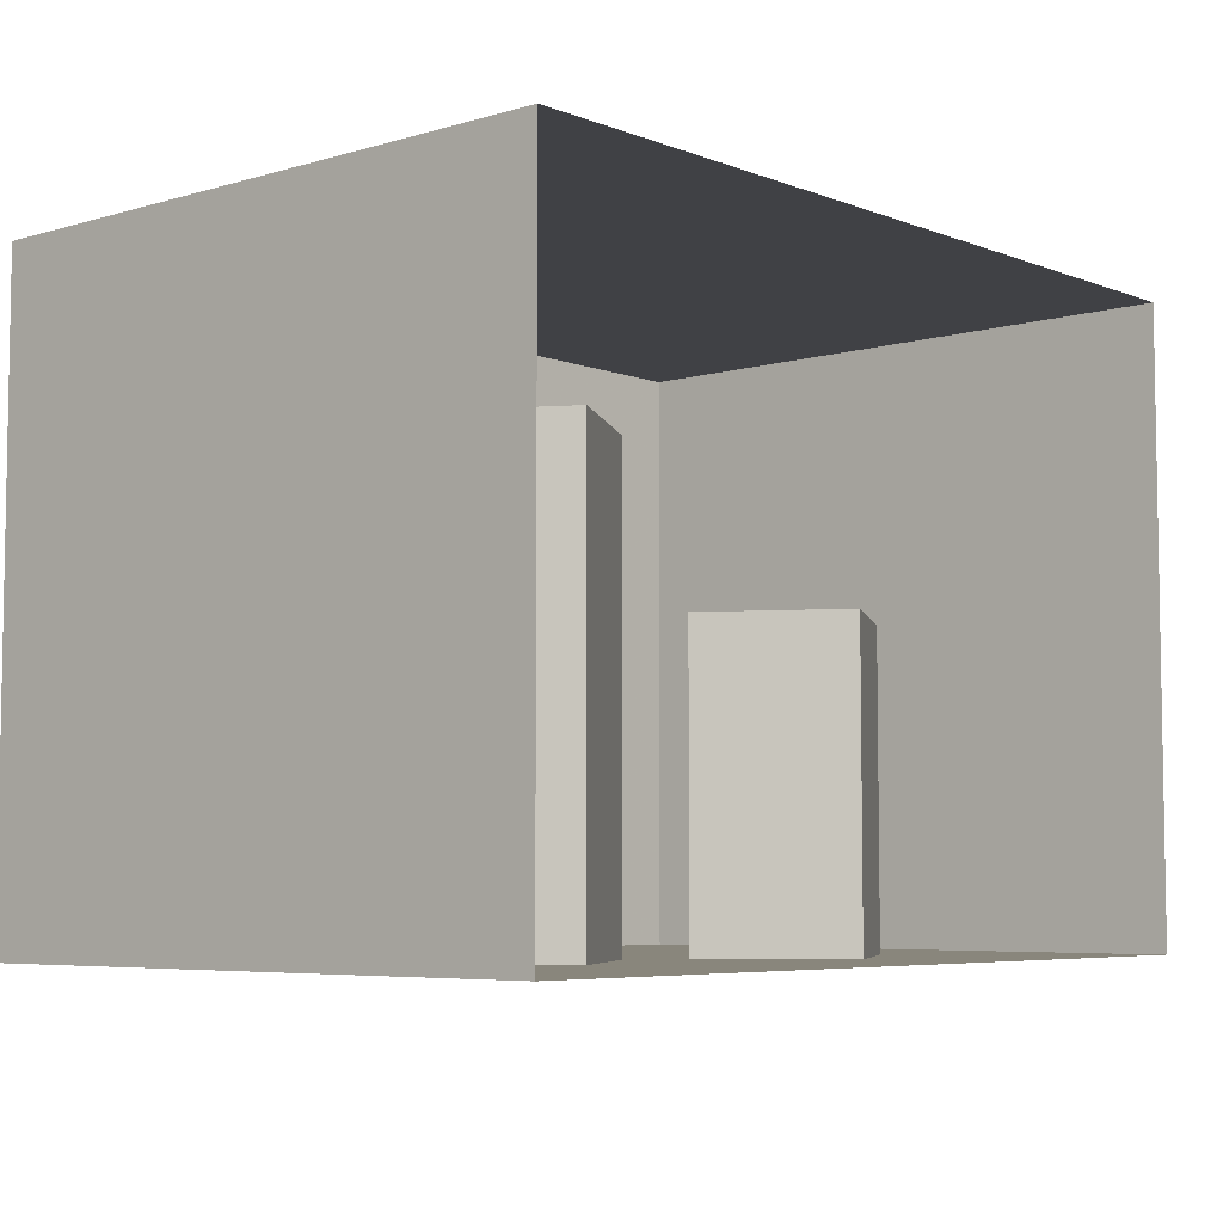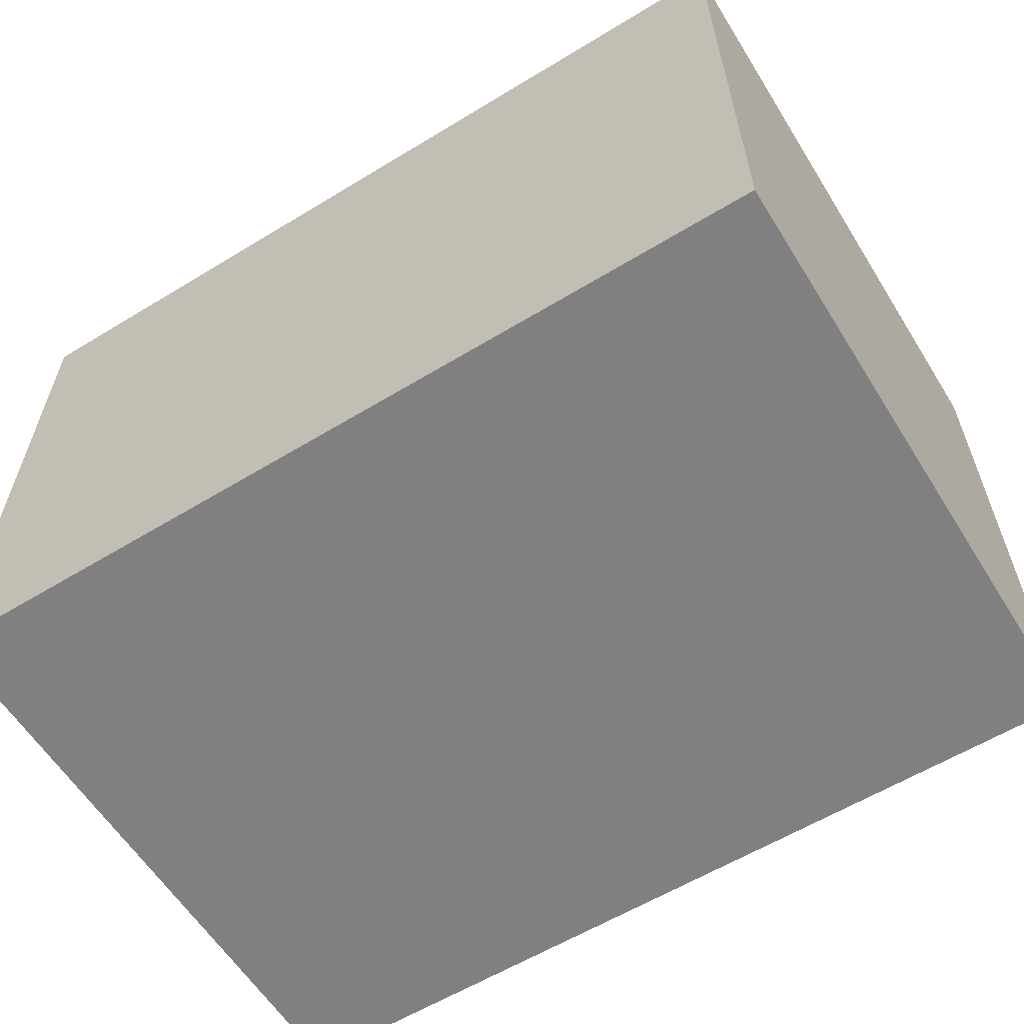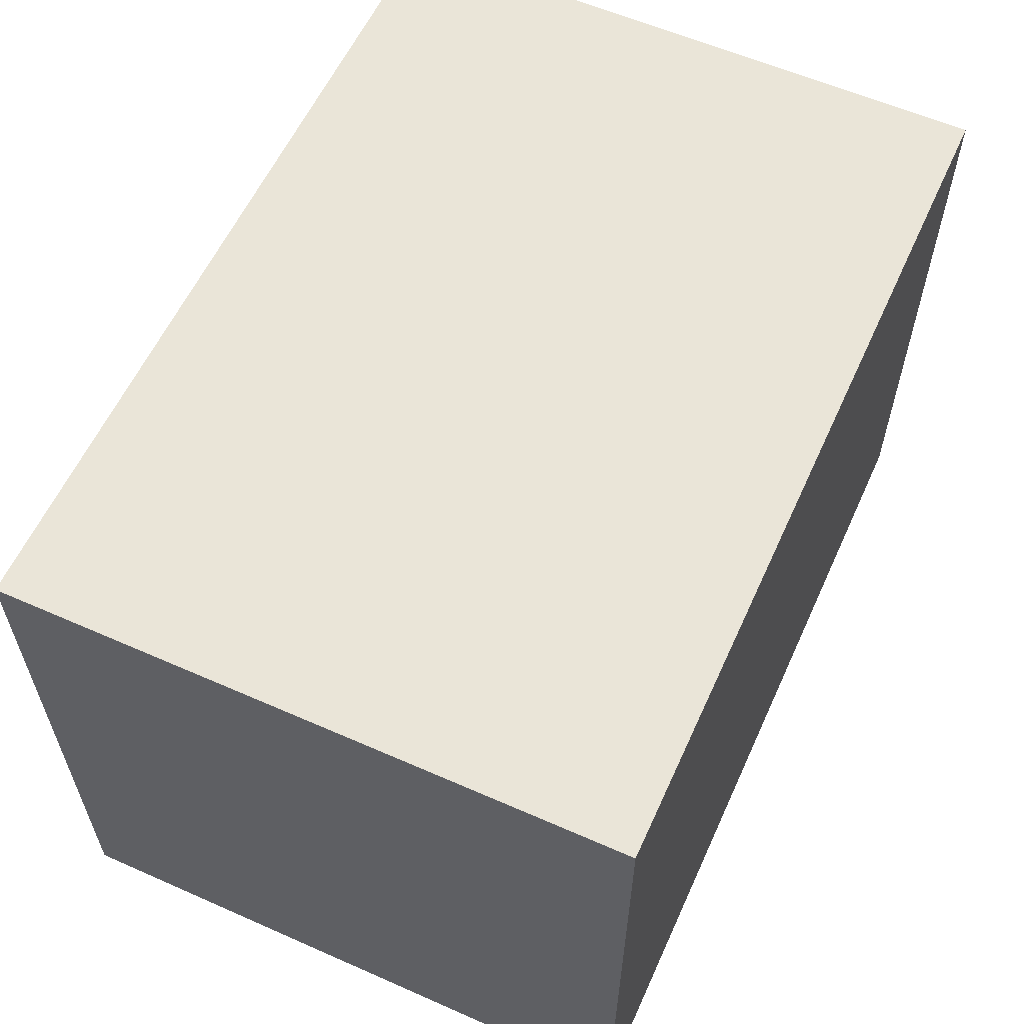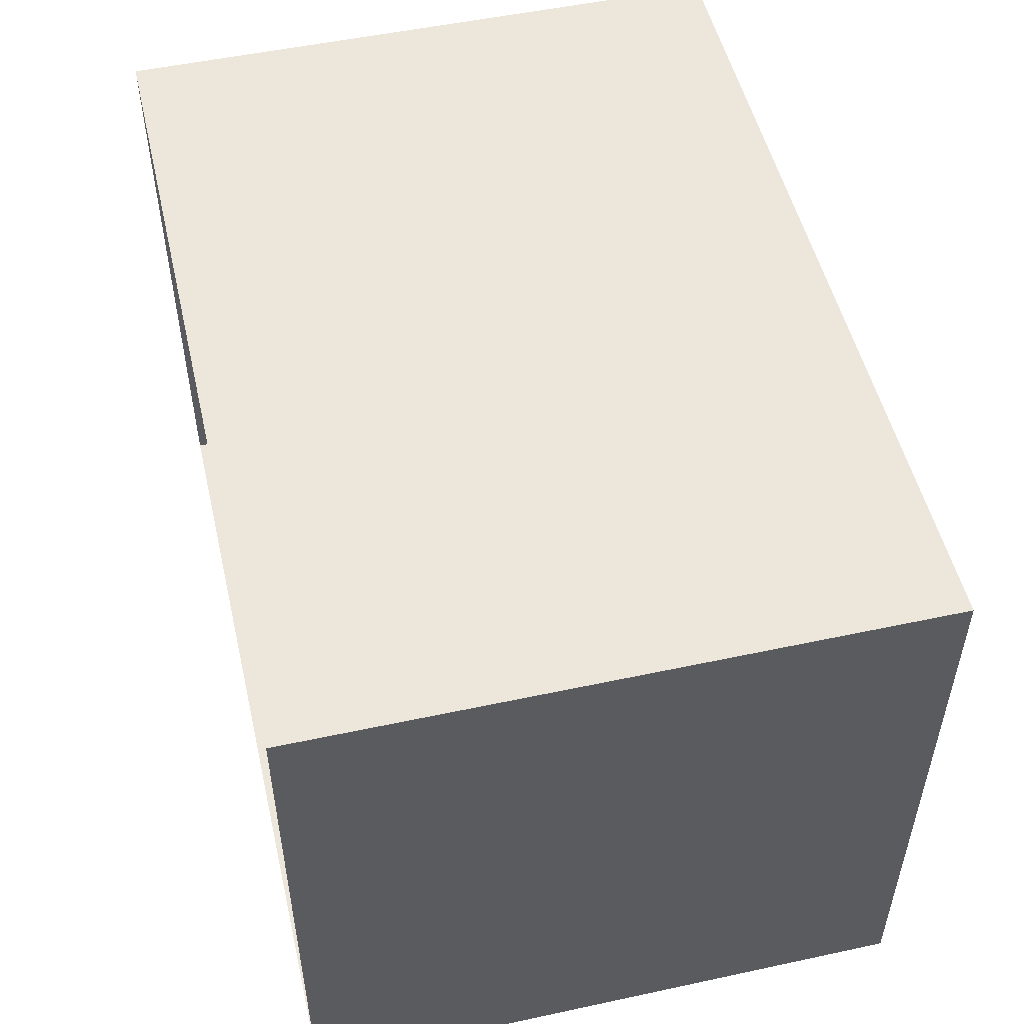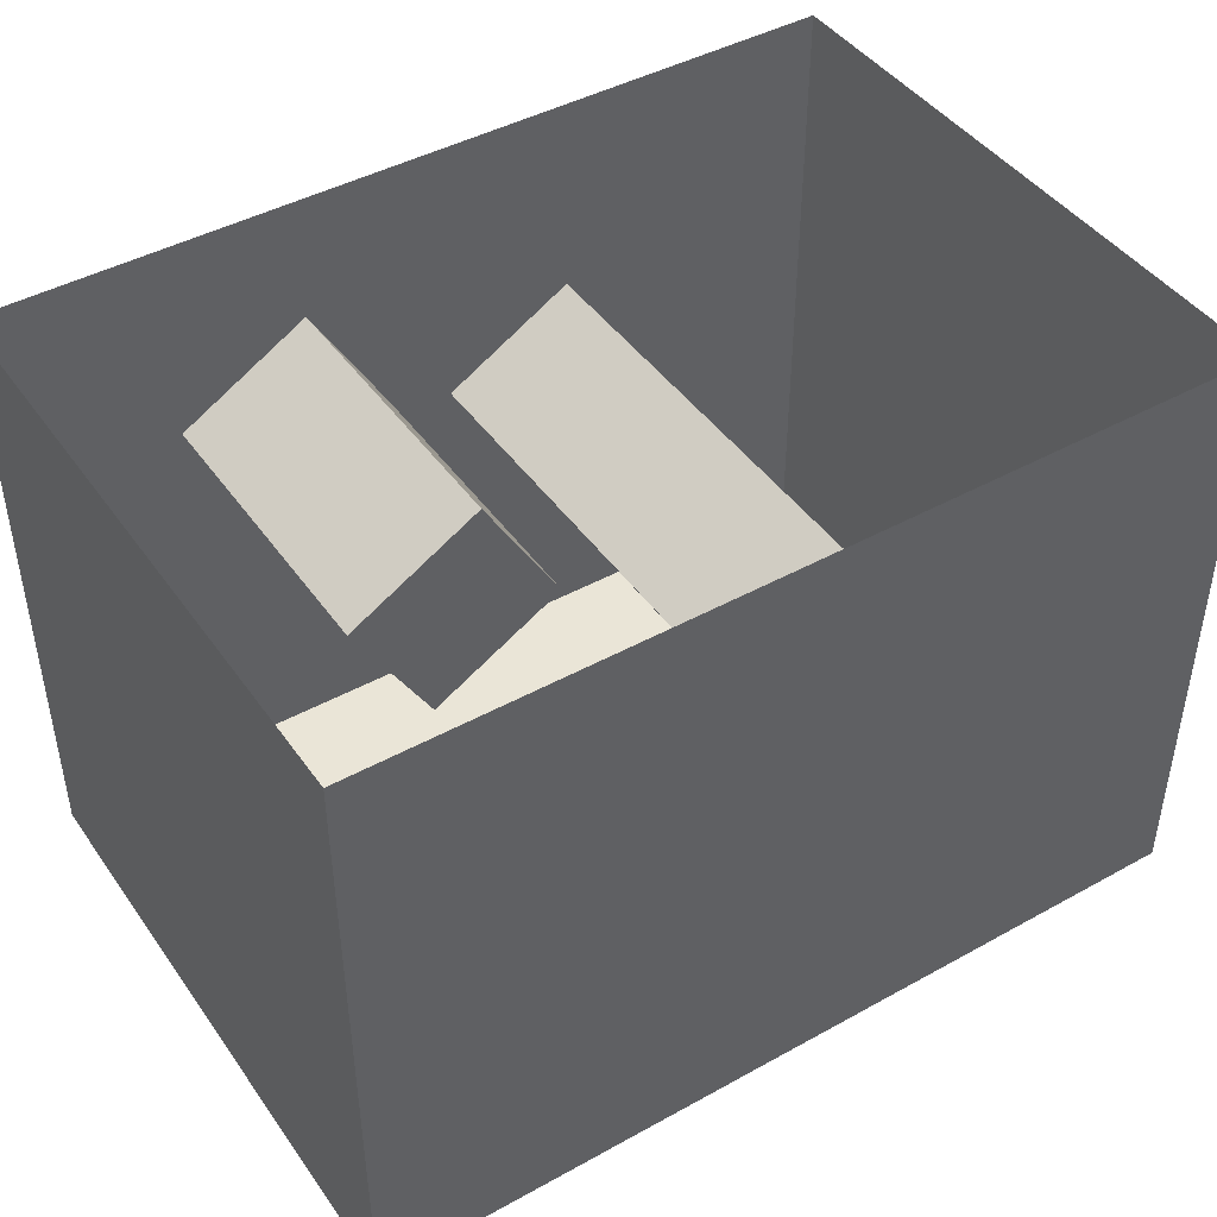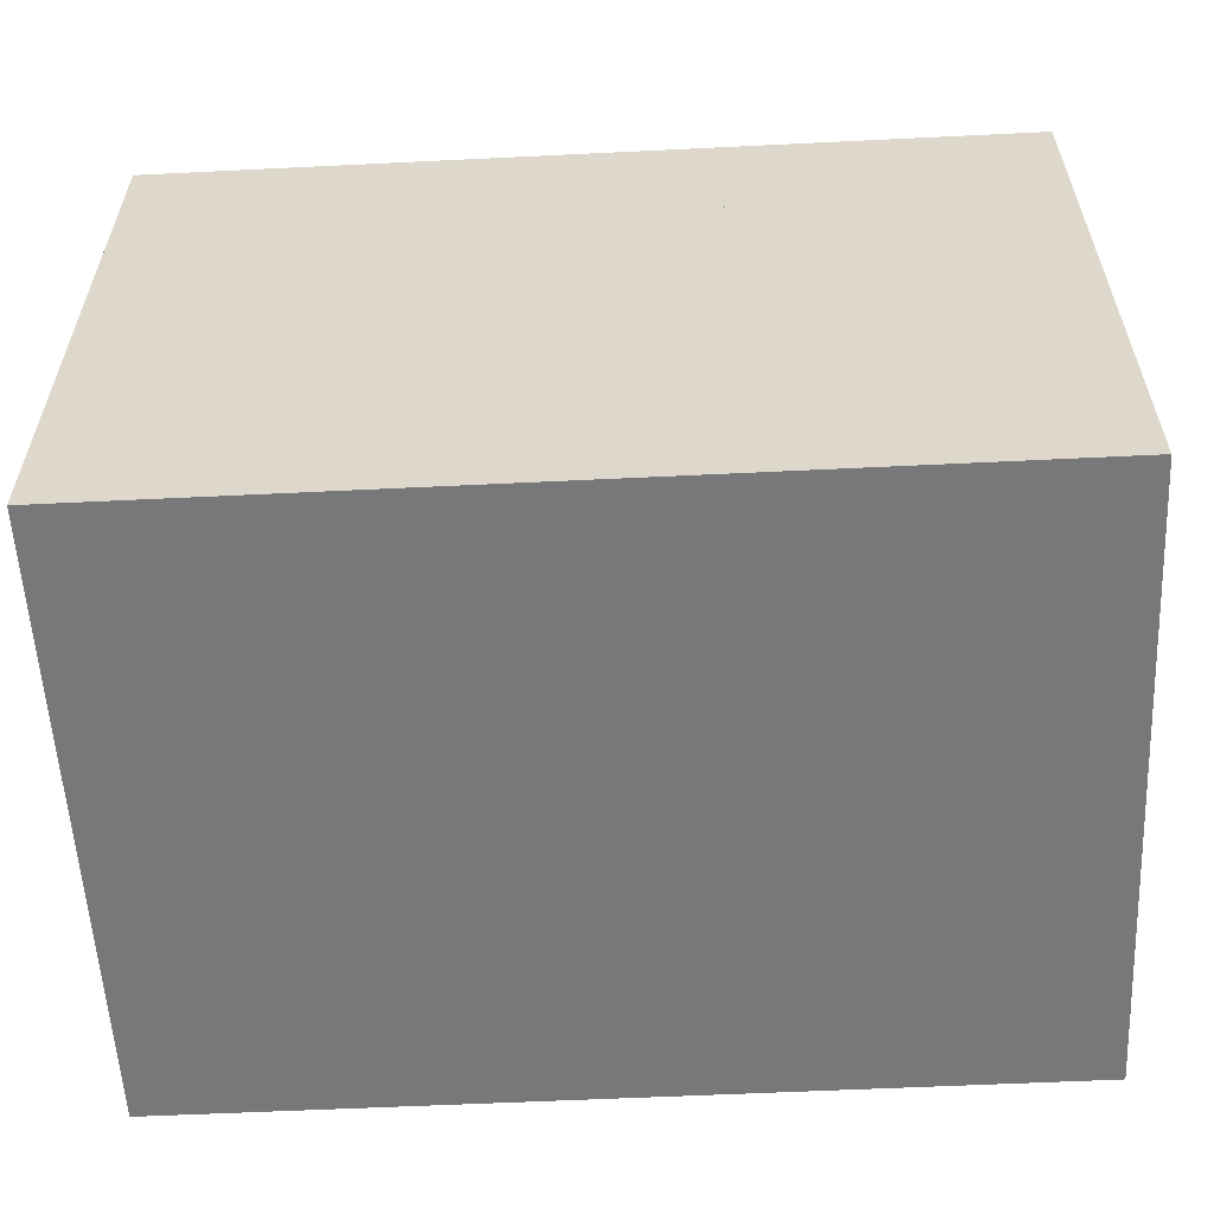
<metadata>
{"format":"obj","ext":"obj","renderer":"f3d","projection":"perspective","resolution":1024,"background":"white","views":[{"elev":-5.8,"azim":-48.8,"up":"+Y"},{"elev":-60.0,"azim":-148.1,"up":"+Z"},{"elev":59.0,"azim":114.4,"up":"+Y"},{"elev":51.8,"azim":76.9,"up":"+Y"},{"elev":44.2,"azim":147.1,"up":"+Z"},{"elev":-57.5,"azim":2.9,"up":"+Z"}]}
</metadata>
<code>
g
v  8.17 0 11.83
v  16.83 0 6.83
v  3.17 0 3.17
v  11.83 0 -1.83
v  8.17 20 11.83
v  16.83 20 6.83
v  3.17 20 3.17
v  11.83 20 -1.83
g ShortBox
f 1 3 4
f 4 2 1
f 5 6 8
f 8 7 5
f 1 2 6
f 6 5 1
f 2 4 8
f 8 6 2
f 4 3 7
f 7 8 4
f 3 1 5
f 5 7 3
g
v  -9.83 0 6.83
v  -1.17 0 1.83
v  -14.83 0 -1.83
v  -6.17 0 -6.83
v  -9.83 30 6.83
v  -1.17 30 1.83
v  -14.83 30 -1.83
v  -6.17 30 -6.83
g TallBox
f 9 11 12
f 12 10 9
f 13 14 16
f 16 15 13
f 9 10 14
f 14 13 9
f 10 12 16
f 16 14 10
f 12 11 15
f 15 16 12
f 11 9 13
f 13 15 11
g
v  -28 0 -20
v  28 0 -20
v  -28 40 -20
v  28 40 -20
g BackWall
f 17 18 19
f 20 19 18
g
v  28 0 20
v  28 0 -20
v  28 40 20
v  28 40 -20
g RightWall
f 22 21 24
f 23 24 21
g
v  -28 0 20
v  -28 0 -20
v  -28 40 20
v  -28 40 -20
g LeftWall
f 25 26 27
f 28 27 26
g
v  -28 40 20
v  28 40 20
v  -28 40 -20
v  28 40 -20
g Ceiling
f 30 29 32
f 31 32 29
g
v  -28 0 20
v  28 0 20
v  -28 0 -20
v  28 0 -20
g Floor
f 35 33 36
f 34 36 33
g

</code>
